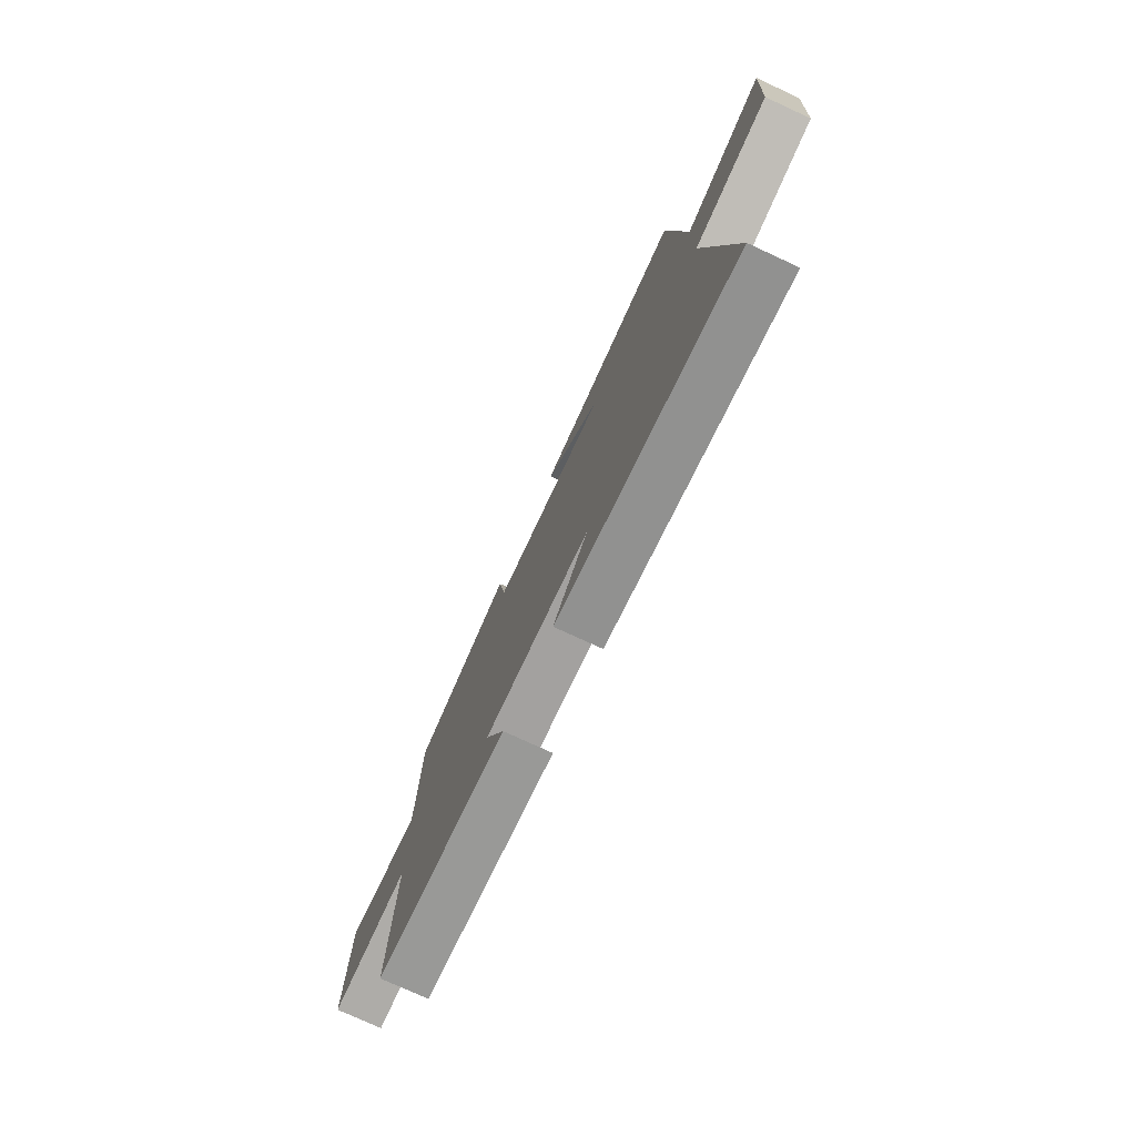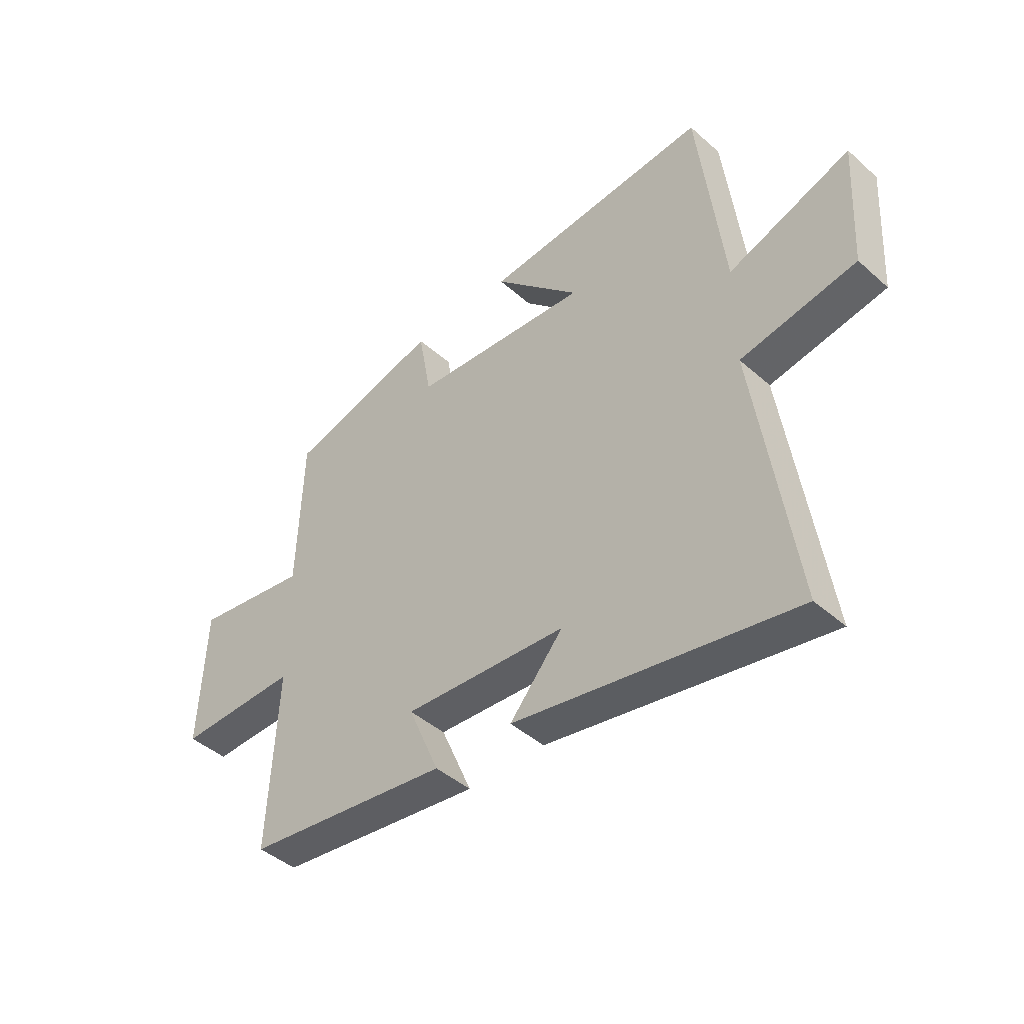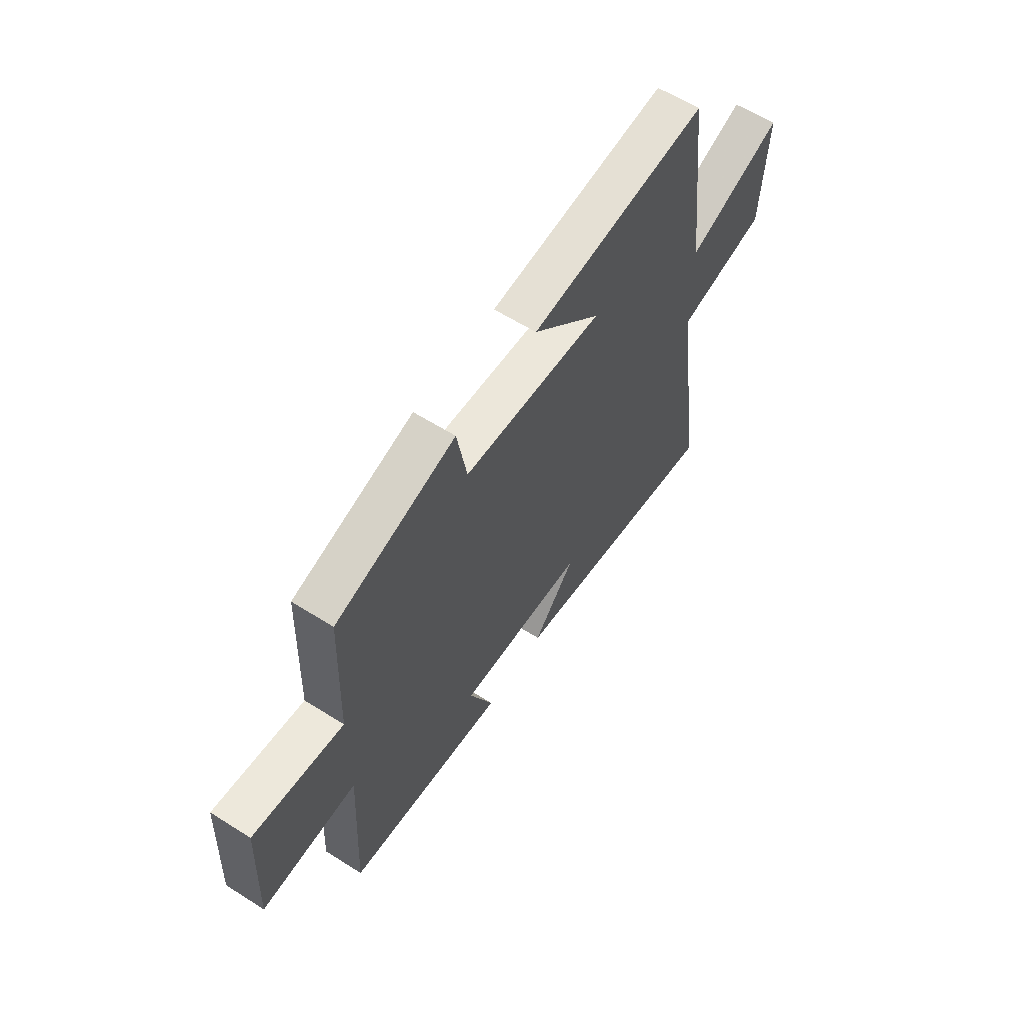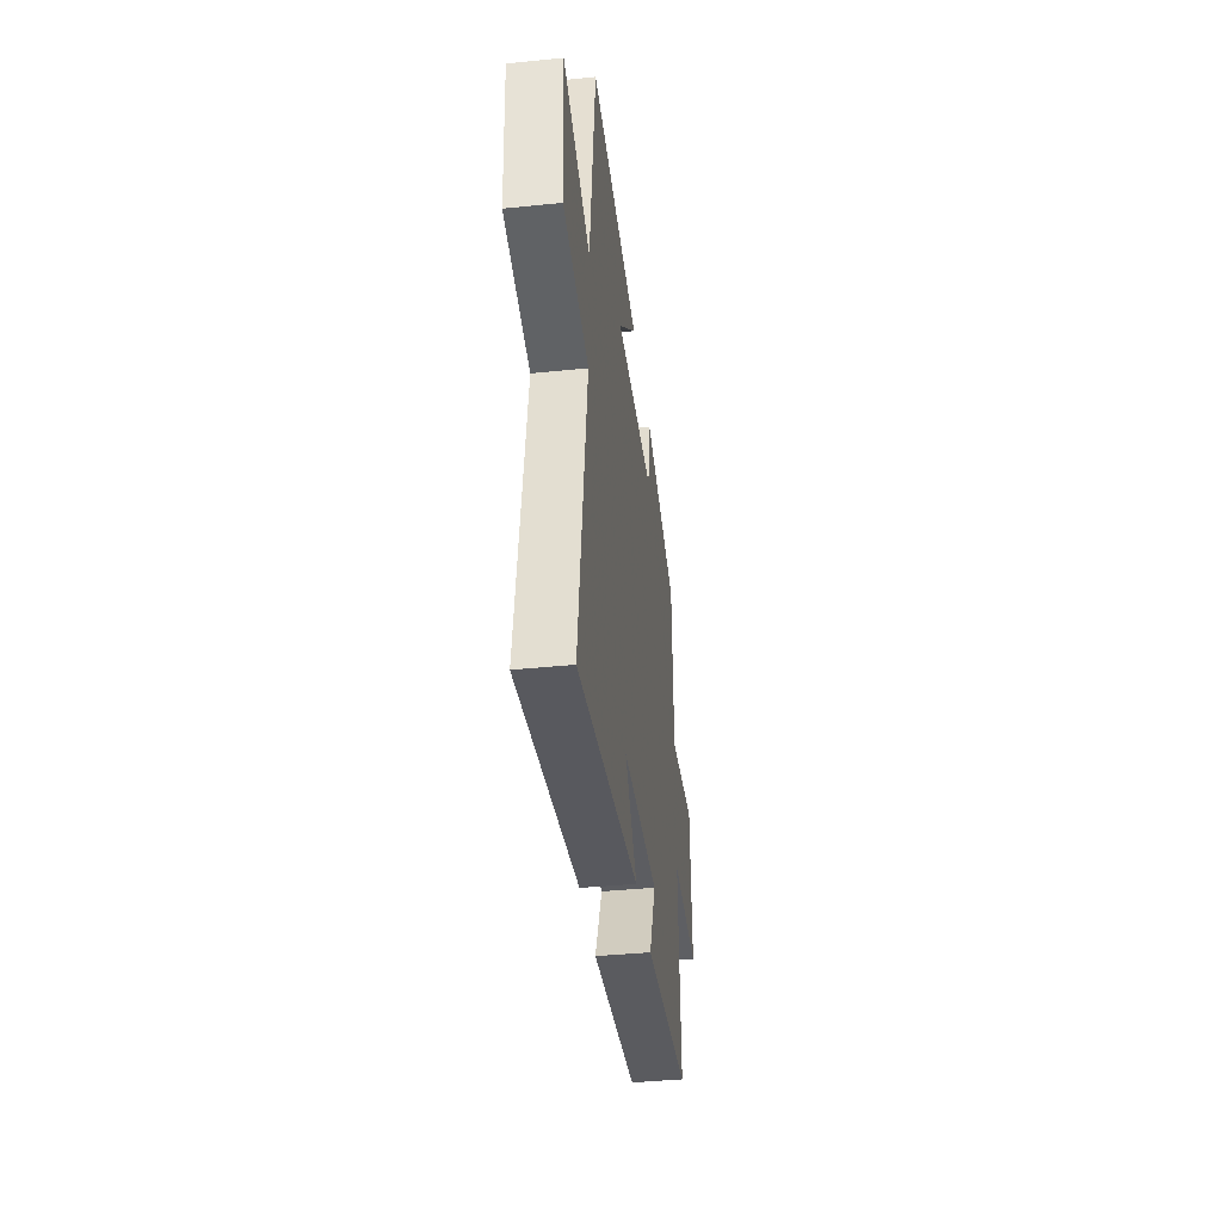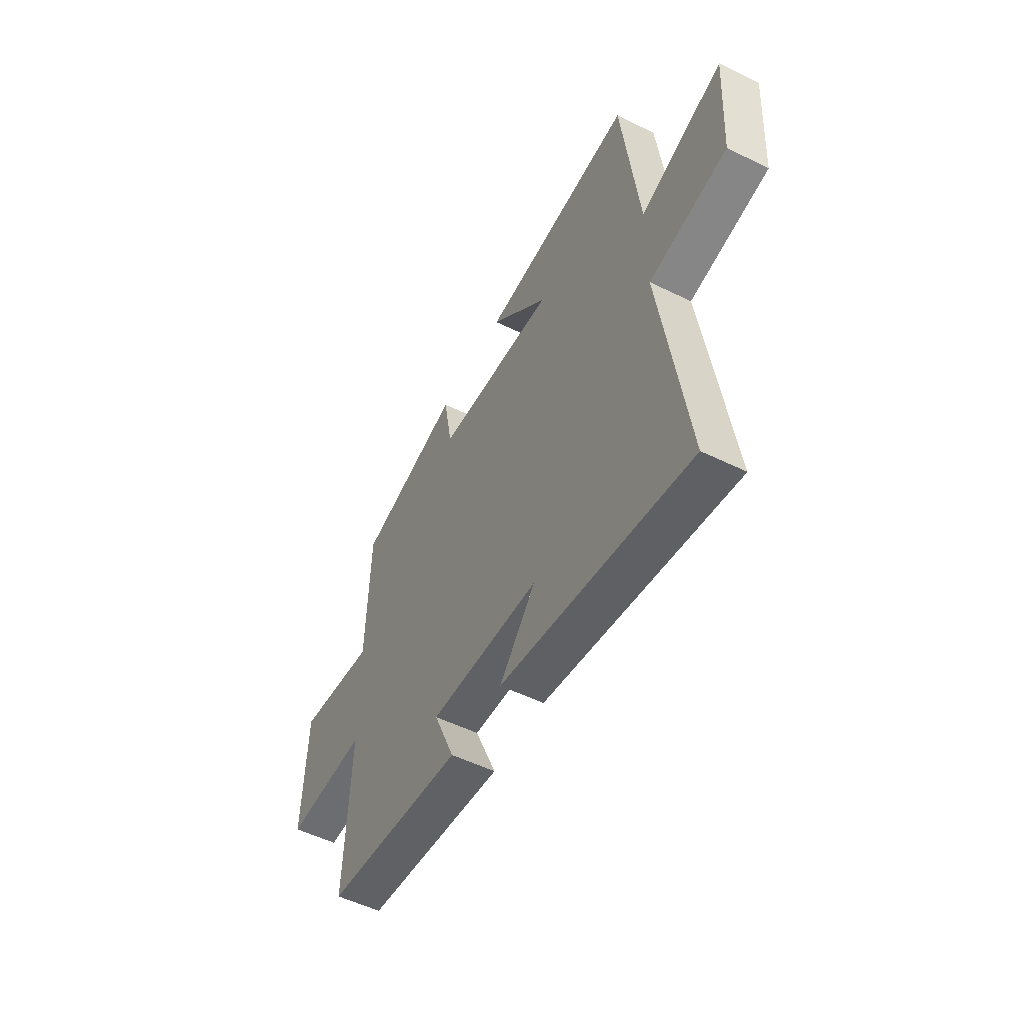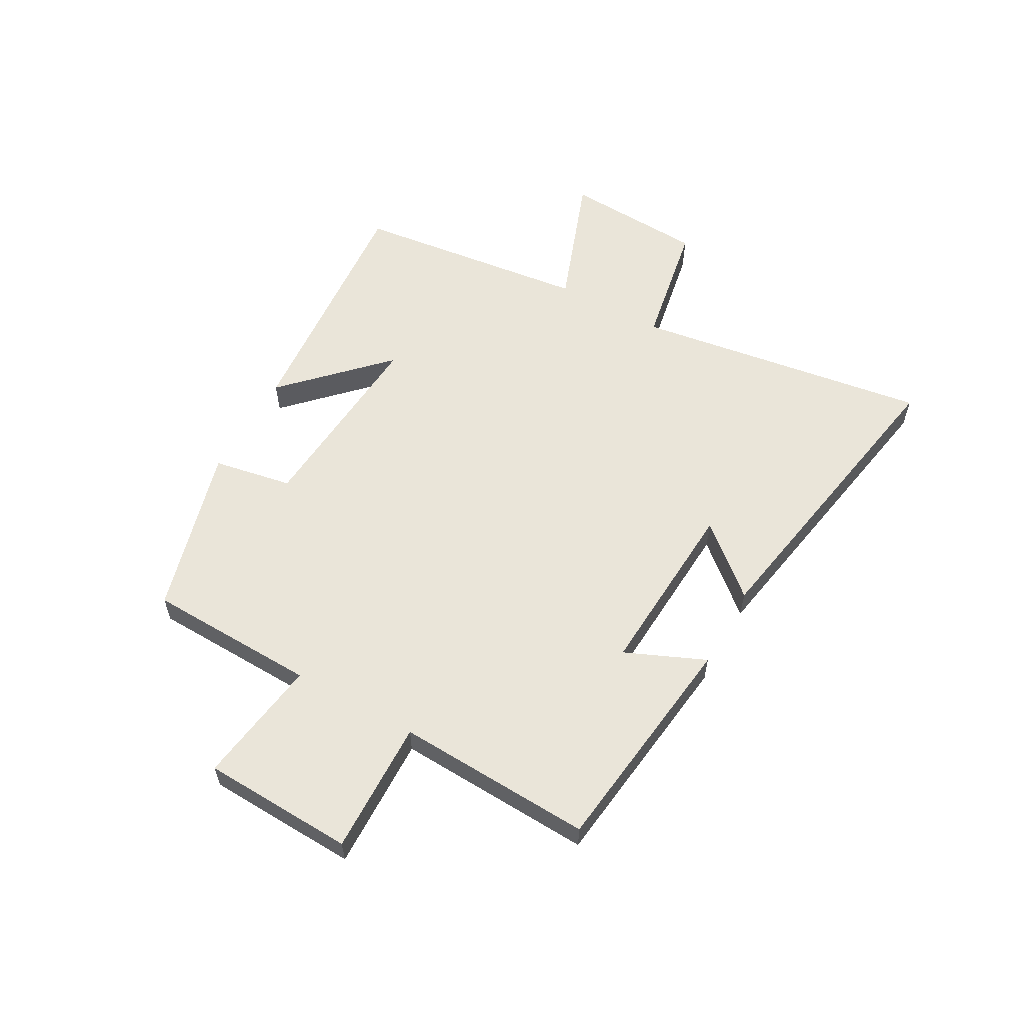
<metadata>
{"format":"obj","ext":"obj","renderer":"f3d","projection":"perspective","resolution":1024,"background":"white","views":[{"elev":-75.8,"azim":-114.8,"up":"+Z"},{"elev":-43.8,"azim":-136.0,"up":"+Z"},{"elev":60.5,"azim":122.9,"up":"+Z"},{"elev":-40.6,"azim":-82.9,"up":"+Z"},{"elev":-52.9,"azim":-117.8,"up":"+Z"},{"elev":58.2,"azim":119.0,"up":"+Y"}]}
</metadata>
<code>
v -0.451 0.07 0.534
v -0.009 0.07 0.5
v -0.178 0.07 0.333
v 0.168 0.07 0.361
v 0.193 0.07 0.5
v 0.49 0.07 0.42
v 0.5 0.07 0.122
v 0.723 0.07 0.155
v 0.735 0.07 -0.111
v 0.5 0.07 -0.106
v 0.517 0.07 -0.45
v 0.12 0.07 -0.5
v 0.18 0.07 -0.36
v -0.136 0.07 -0.38
v -0.032 0.07 -0.5
v -0.576 0.07 -0.598
v -0.5 0.07 -0.079
v -0.724 0.07 -0.039
v -0.738 0.07 0.207
v -0.5 0.07 0.121
v -0.451 0 0.534
v -0.009 0 0.5
v -0.178 0 0.333
v 0.168 0 0.361
v 0.193 0 0.5
v 0.49 0 0.42
v 0.5 0 0.122
v 0.723 0 0.155
v 0.735 0 -0.111
v 0.5 0 -0.106
v 0.517 0 -0.45
v 0.12 0 -0.5
v 0.18 0 -0.36
v -0.136 0 -0.38
v -0.032 0 -0.5
v -0.576 0 -0.598
v -0.5 0 -0.079
v -0.724 0 -0.039
v -0.738 0 0.207
v -0.5 0 0.121
f 17 18 19 20
f 17 20 1
f 14 15 16 17
f 13 14 17 1
f 10 11 12 13
f 7 8 9 10
f 7 10 13
f 6 7 13
f 5 6 13
f 4 5 13
f 3 4 13
f 1 2 3
f 1 3 13
f 40 39 38 37
f 21 40 37
f 37 36 35 34
f 21 37 34 33
f 33 32 31 30
f 30 29 28 27
f 33 30 27
f 33 27 26
f 33 26 25
f 33 25 24
f 33 24 23
f 23 22 21
f 33 23 21
f 1 21 22 2
f 2 22 23 3
f 3 23 24 4
f 4 24 25 5
f 5 25 26 6
f 6 26 27 7
f 7 27 28 8
f 8 28 29 9
f 9 29 30 10
f 10 30 31 11
f 11 31 32 12
f 12 32 33 13
f 13 33 34 14
f 14 34 35 15
f 15 35 36 16
f 16 36 37 17
f 17 37 38 18
f 18 38 39 19
f 19 39 40 20
f 20 40 21 1

</code>
